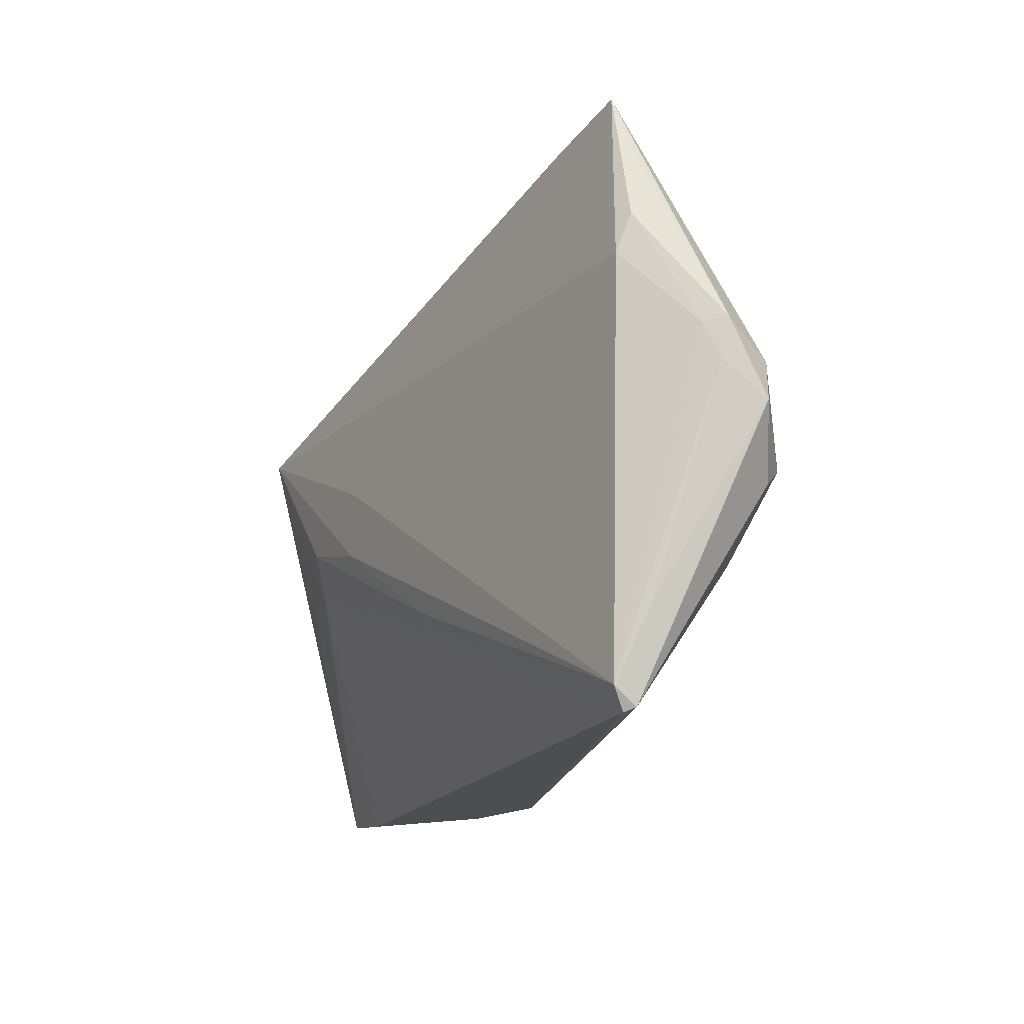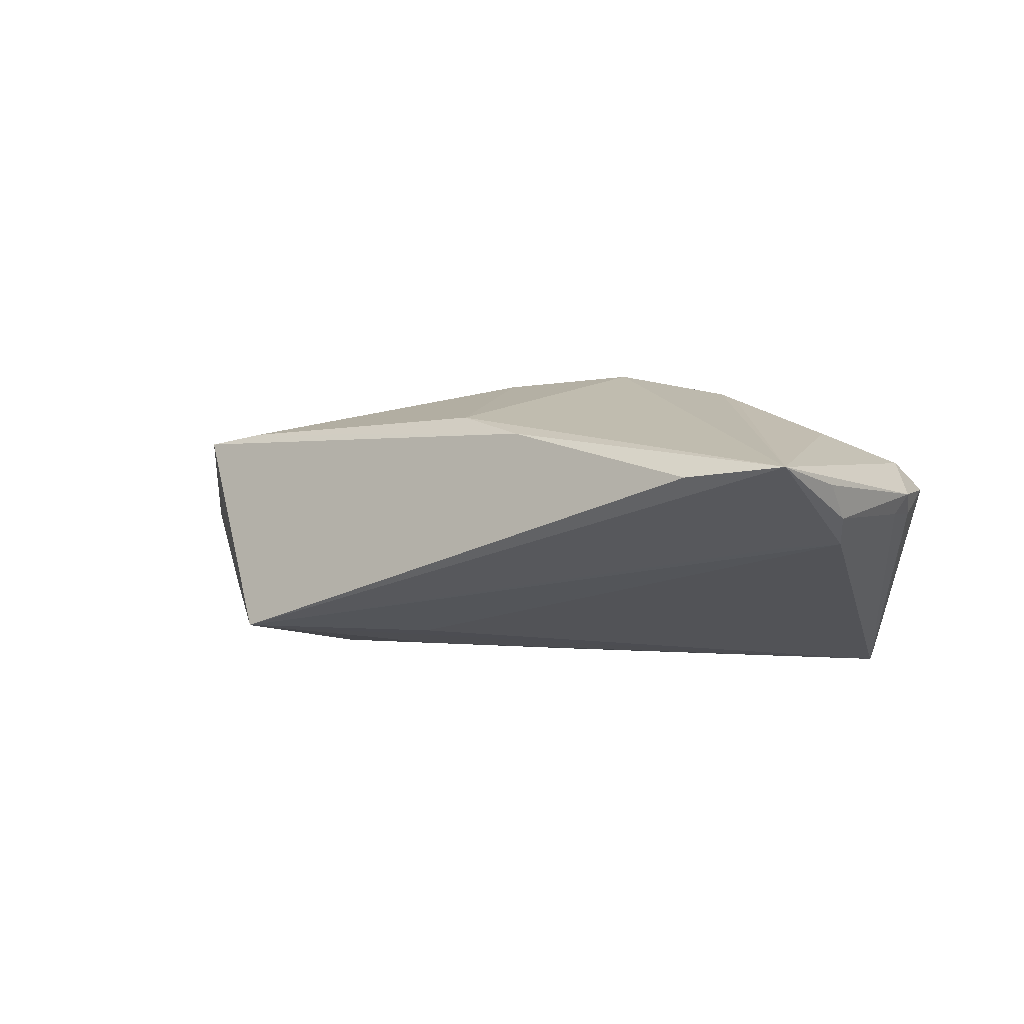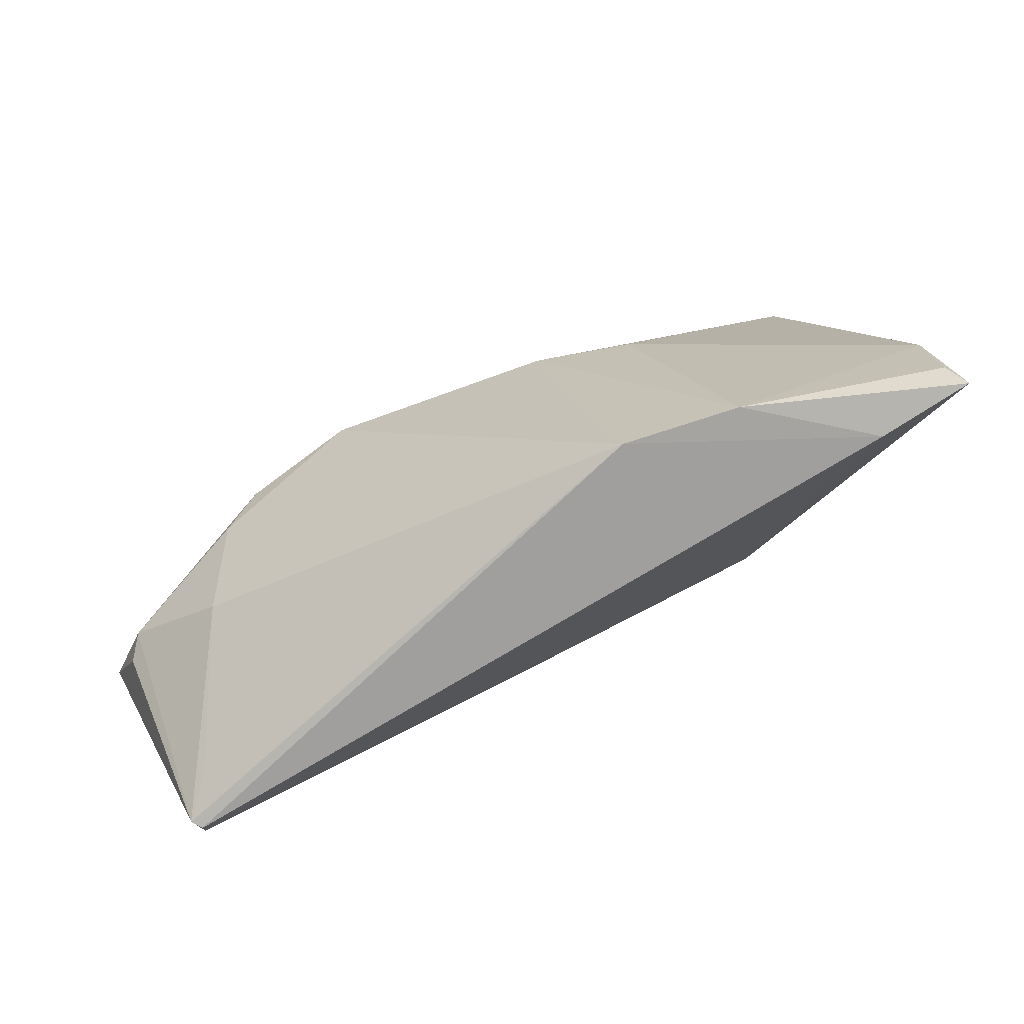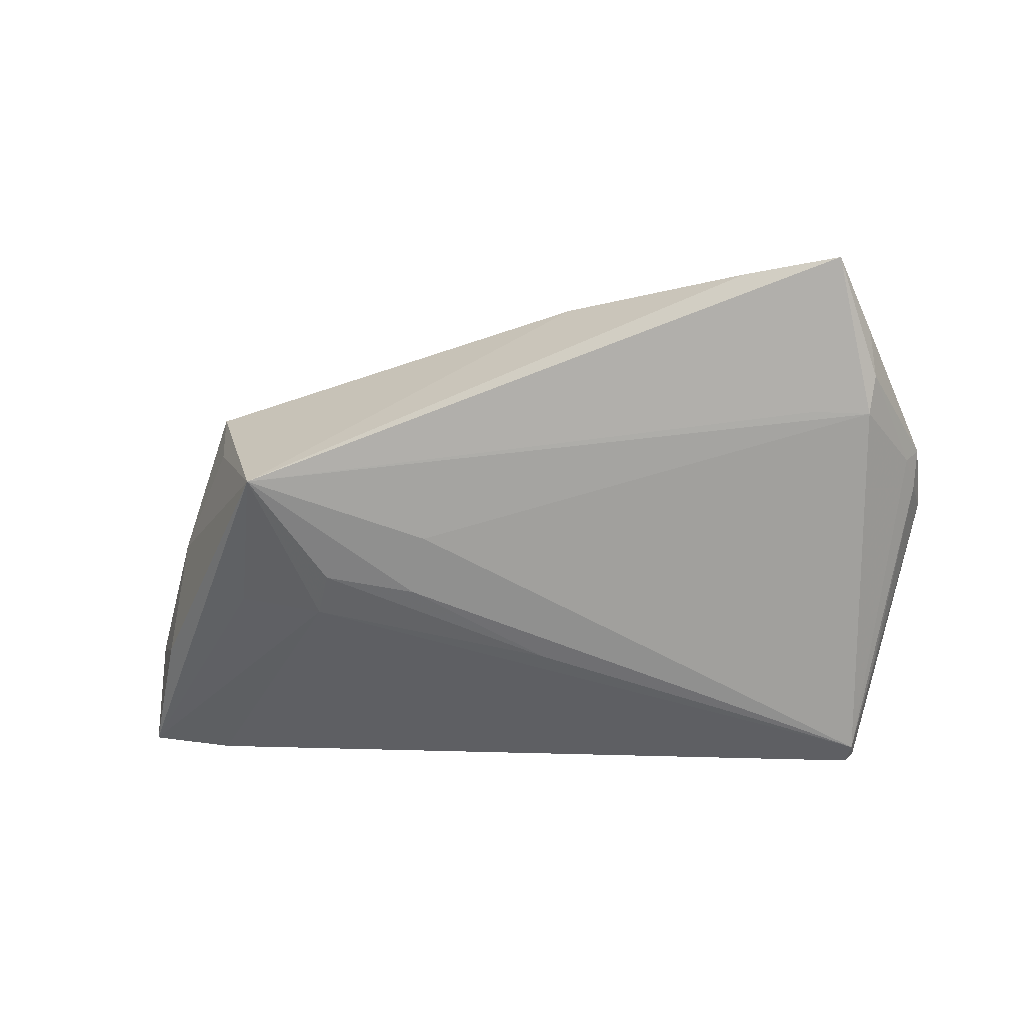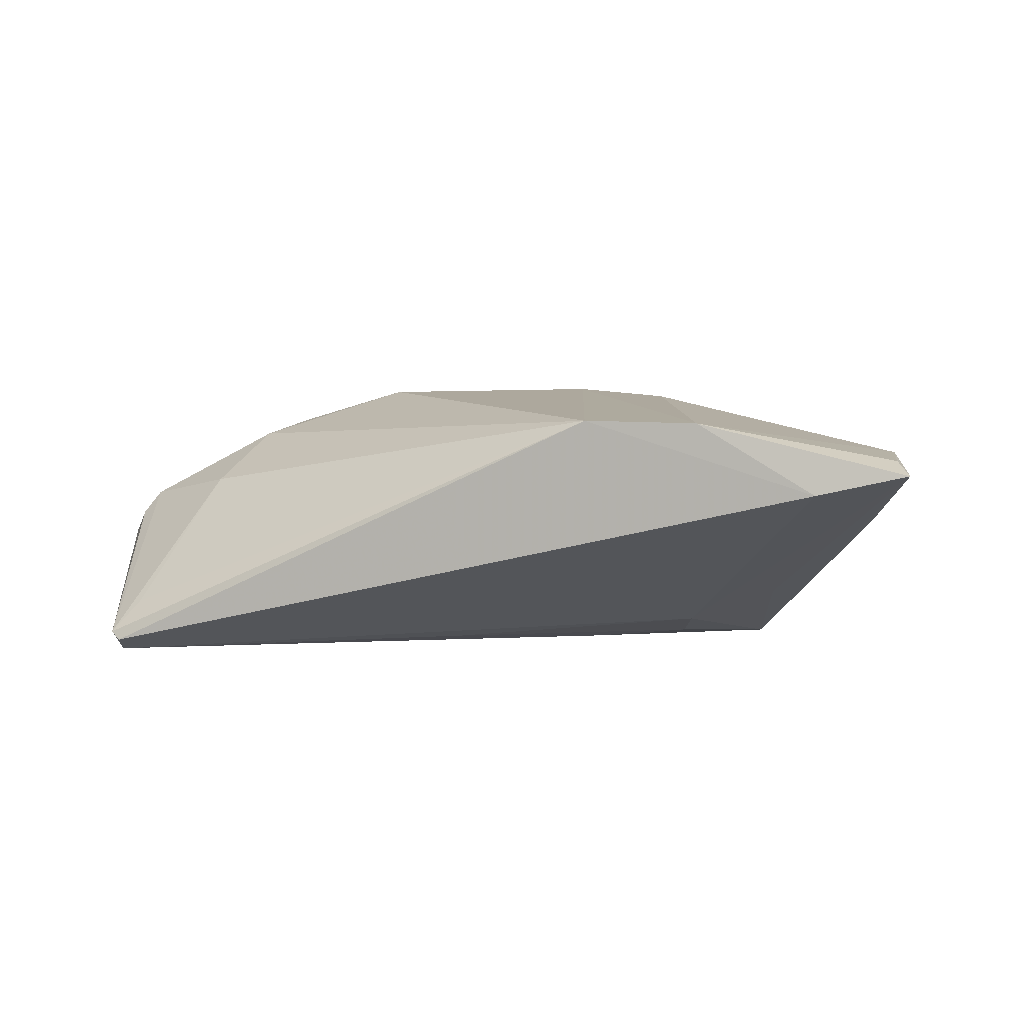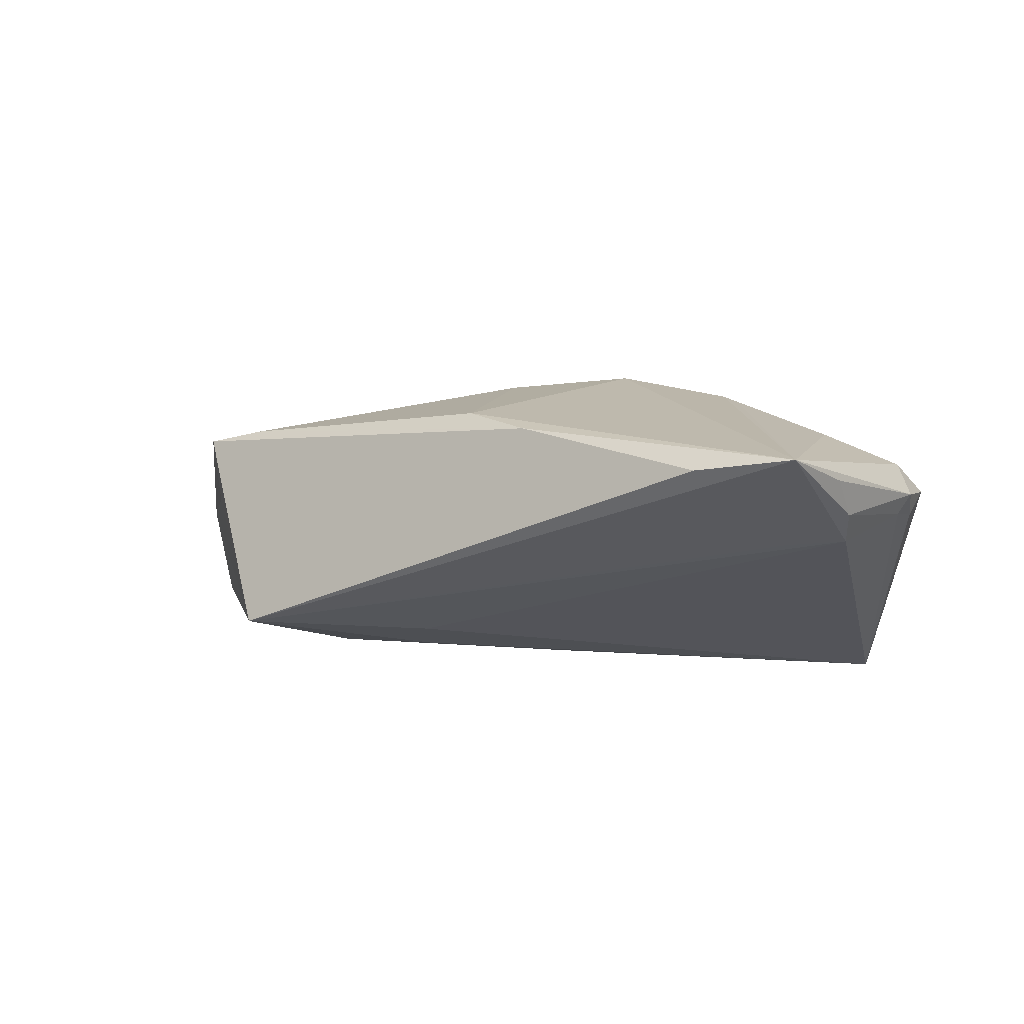
<metadata>
{"format":"obj","ext":"obj","renderer":"f3d","projection":"perspective","resolution":1024,"background":"white","views":[{"elev":-16.7,"azim":-122.9,"up":"+Y"},{"elev":-24.0,"azim":-161.6,"up":"+Z"},{"elev":-71.4,"azim":18.8,"up":"+Y"},{"elev":-73.2,"azim":-175.5,"up":"+Z"},{"elev":5.6,"azim":14.4,"up":"+Z"},{"elev":-25.4,"azim":-163.2,"up":"+Z"}]}
</metadata>
<code>
v -0.05285 0.02106 -0.0173
v -0.003156 -0.01756 -0.01644
v -0.03525 0.03655 -0.0156
v 0.02722 -0.002828 -0.01662
v -0.05138 -0.02604 -0.01432
v 0.05924 -0.03301 0.01112
v -0.04845 -0.03761 -0.01449
v -0.04379 0.01693 -0.01866
v -0.05262 0.0271 -0.01504
v 0.05535 -0.01903 0.001915
v -0.04893 0.006669 0.002558
v -0.06109 -0.00239 -0.004097
v -0.06019 0.007221 -0.008836
v -0.03386 0.002188 0.01358
v -0.03795 -0.003851 0.01169
v 0.04081 -0.007376 -0.009727
v -0.05585 -0.01076 -0.0002952
v 0.01485 -0.005707 -0.01756
v 0.03666 0.01308 -0.01874
v -0.04795 -0.03527 -0.01726
v -0.03614 0.003368 0.01169
v -0.0516 0.01604 -0.01874
v 0.03416 -0.03798 0.01586
v 0.04378 0.01491 0.01131
v -0.05941 0.002002 -0.009468
v -0.04076 -0.01643 0.005521
v 0.05195 -0.004372 0.008748
v 0.01954 -0.03814 0.01602
v -0.002448 0.006635 0.01779
v -0.05814 0.006729 -0.01133
v 0.04344 0.01142 0.002849
v -0.002064 0.02699 0.002859
v 0.05834 -0.02221 0.01154
v 0.06109 -0.03683 0.009484
v -0.04722 -0.03814 -0.01554
v -0.04572 -0.03416 -0.01052
v 0.02921 -0.008888 -0.01399
v -0.01083 0.0309 -0.002873
v -0.04853 0.03814 -0.0168
v 0.03518 0.0168 0.01076
v 0.01247 0.002623 -0.01874
v 0.01013 0.003949 0.01874
v -0.05434 -0.008295 0.002588
v -0.0585 0.003393 -0.00206
v -0.01932 0.004147 0.01802
v 0.0494 -0.03809 0.006838
v 0.02287 0.0001487 0.01789
f 39 1 9
f 22 1 39
f 39 14 45
f 16 19 34
f 34 37 16
f 16 37 19
f 20 19 18
f 34 19 10
f 39 45 32
f 32 45 29
f 3 19 39
f 12 25 5
f 5 25 20
f 13 25 12
f 12 44 13
f 13 9 1
f 39 9 13
f 13 44 39
f 41 19 20
f 20 22 41
f 41 22 19
f 39 19 8
f 8 22 39
f 19 22 8
f 39 44 11
f 11 44 14
f 12 5 7
f 7 5 20
f 43 44 12
f 14 44 43
f 43 7 26
f 2 37 20
f 20 18 2
f 19 37 4
f 4 18 19
f 37 2 4
f 4 2 18
f 34 10 33
f 24 47 33
f 27 10 19
f 24 33 27
f 27 33 10
f 40 32 29
f 38 24 19
f 19 3 38
f 38 40 24
f 32 40 38
f 39 32 38
f 38 3 39
f 42 47 24
f 42 40 29
f 24 40 42
f 29 45 42
f 45 28 42
f 25 13 30
f 20 25 30
f 30 22 20
f 1 22 30
f 30 13 1
f 21 14 39
f 39 11 21
f 21 11 14
f 35 7 20
f 20 37 35
f 35 28 7
f 14 43 15
f 15 43 26
f 26 28 15
f 15 45 14
f 15 28 45
f 12 7 17
f 17 43 12
f 7 43 17
f 26 7 36
f 36 28 26
f 7 28 36
f 23 33 47
f 47 42 23
f 23 42 28
f 19 24 31
f 31 27 19
f 24 27 31
f 46 37 34
f 46 35 37
f 34 23 46
f 28 35 46
f 46 23 28
f 34 33 6
f 6 23 34
f 33 23 6

</code>
